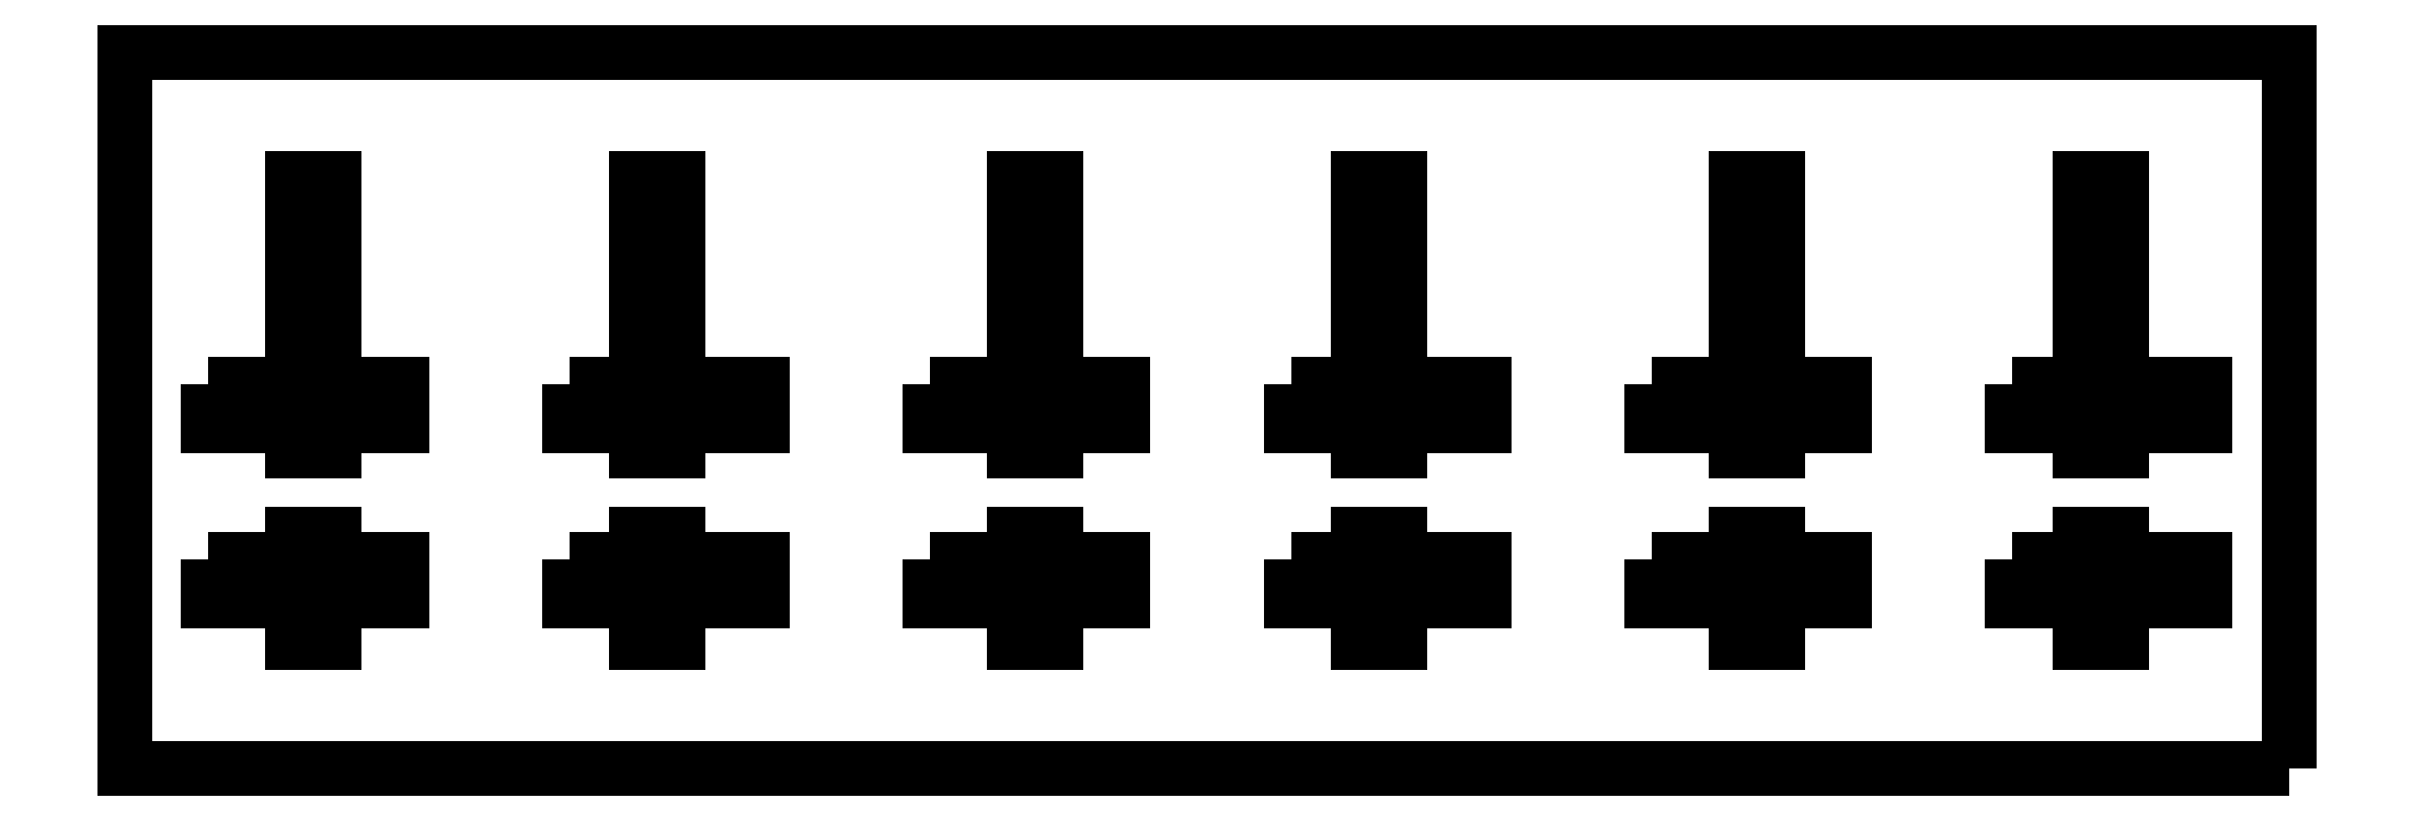
<metadata>
{"format":"dxf","ext":"dxf","renderer":"ezdxf+matplotlib","layout":"modelspace","background":"white","min_lineweight":24,"dpi":150}
</metadata>
<code>
0
SECTION
2
ENTITIES
0
LWPOLYLINE
8
0
90
12
70
1
43
0
10
-162
20
-12.95
10
-162
20
-17.95
10
-154
20
-17.95
10
-154
20
-22.95
10
-149
20
-22.95
10
-149
20
-17.95
10
-139
20
-17.95
10
-139
20
-12.95
10
-149
20
-12.95
10
-149
20
-9.95
10
-154
20
-9.95
10
-154
20
-12.95
0
LWPOLYLINE
8
0
90
12
70
1
43
0
10
-205
20
-12.95
10
-205
20
-17.95
10
-195
20
-17.95
10
-195
20
-22.95
10
-190
20
-22.95
10
-190
20
-17.95
10
-182
20
-17.95
10
-182
20
-12.95
10
-190
20
-12.95
10
-190
20
-9.95
10
-195
20
-9.95
10
-195
20
-12.95
0
LWPOLYLINE
8
0
90
12
70
1
43
0
10
-162
20
7.95
10
-162
20
2.95
10
-154
20
2.95
10
-154
20
-0.05
10
-149
20
-0.05
10
-149
20
2.95
10
-139
20
2.95
10
-139
20
7.95
10
-149
20
7.95
10
-149
20
32.5
10
-154
20
32.5
10
-154
20
7.95
0
LWPOLYLINE
8
0
90
12
70
1
43
0
10
-205
20
7.95
10
-205
20
2.95
10
-195
20
2.95
10
-195
20
-0.05
10
-190
20
-0.05
10
-190
20
2.95
10
-182
20
2.95
10
-182
20
7.95
10
-190
20
7.95
10
-190
20
32.5
10
-195
20
32.5
10
-195
20
7.95
0
LWPOLYLINE
8
0
90
12
70
1
43
0
10
-76
20
-12.95
10
-76
20
-17.95
10
-68
20
-17.95
10
-68
20
-22.95
10
-63
20
-22.95
10
-63
20
-17.95
10
-53
20
-17.95
10
-53
20
-12.95
10
-63
20
-12.95
10
-63
20
-9.95
10
-68
20
-9.95
10
-68
20
-12.95
0
LWPOLYLINE
8
0
90
12
70
1
43
0
10
-119
20
-12.95
10
-119
20
-17.95
10
-109
20
-17.95
10
-109
20
-22.95
10
-104
20
-22.95
10
-104
20
-17.95
10
-96
20
-17.95
10
-96
20
-12.95
10
-104
20
-12.95
10
-104
20
-9.95
10
-109
20
-9.95
10
-109
20
-12.95
0
LWPOLYLINE
8
0
90
12
70
1
43
0
10
-76
20
7.95
10
-76
20
2.95
10
-68
20
2.95
10
-68
20
-0.05
10
-63
20
-0.05
10
-63
20
2.95
10
-53
20
2.95
10
-53
20
7.95
10
-63
20
7.95
10
-63
20
32.5
10
-68
20
32.5
10
-68
20
7.95
0
LWPOLYLINE
8
0
90
12
70
1
43
0
10
-119
20
7.95
10
-119
20
2.95
10
-109
20
2.95
10
-109
20
-0.05
10
-104
20
-0.05
10
-104
20
2.95
10
-96
20
2.95
10
-96
20
7.95
10
-104
20
7.95
10
-104
20
32.5
10
-109
20
32.5
10
-109
20
7.95
0
LWPOLYLINE
8
0
90
12
70
1
43
0
10
10
20
-12.95
10
10
20
-17.95
10
18
20
-17.95
10
18
20
-22.95
10
23
20
-22.95
10
23
20
-17.95
10
33
20
-17.95
10
33
20
-12.95
10
23
20
-12.95
10
23
20
-9.95
10
18
20
-9.95
10
18
20
-12.95
0
LWPOLYLINE
8
0
90
12
70
1
43
0
10
-33
20
-12.95
10
-33
20
-17.95
10
-23
20
-17.95
10
-23
20
-22.95
10
-18
20
-22.95
10
-18
20
-17.95
10
-10
20
-17.95
10
-10
20
-12.95
10
-18
20
-12.95
10
-18
20
-9.95
10
-23
20
-9.95
10
-23
20
-12.95
0
LWPOLYLINE
8
0
90
12
70
1
43
0
10
10
20
7.95
10
10
20
2.95
10
18
20
2.95
10
18
20
-0.05
10
23
20
-0.05
10
23
20
2.95
10
33
20
2.95
10
33
20
7.95
10
23
20
7.95
10
23
20
32.5
10
18
20
32.5
10
18
20
7.95
0
LWPOLYLINE
8
0
90
12
70
1
43
0
10
-33
20
7.95
10
-33
20
2.95
10
-23
20
2.95
10
-23
20
-0.05
10
-18
20
-0.05
10
-18
20
2.95
10
-10
20
2.95
10
-10
20
7.95
10
-18
20
7.95
10
-18
20
32.5
10
-23
20
32.5
10
-23
20
7.95
0
LWPOLYLINE
8
0
90
4
70
1
43
0
10
43
20
-37.95
10
-215
20
-37.95
10
-215
20
47.5
10
43
20
47.5
0
ENDSEC
0
EOF

</code>
